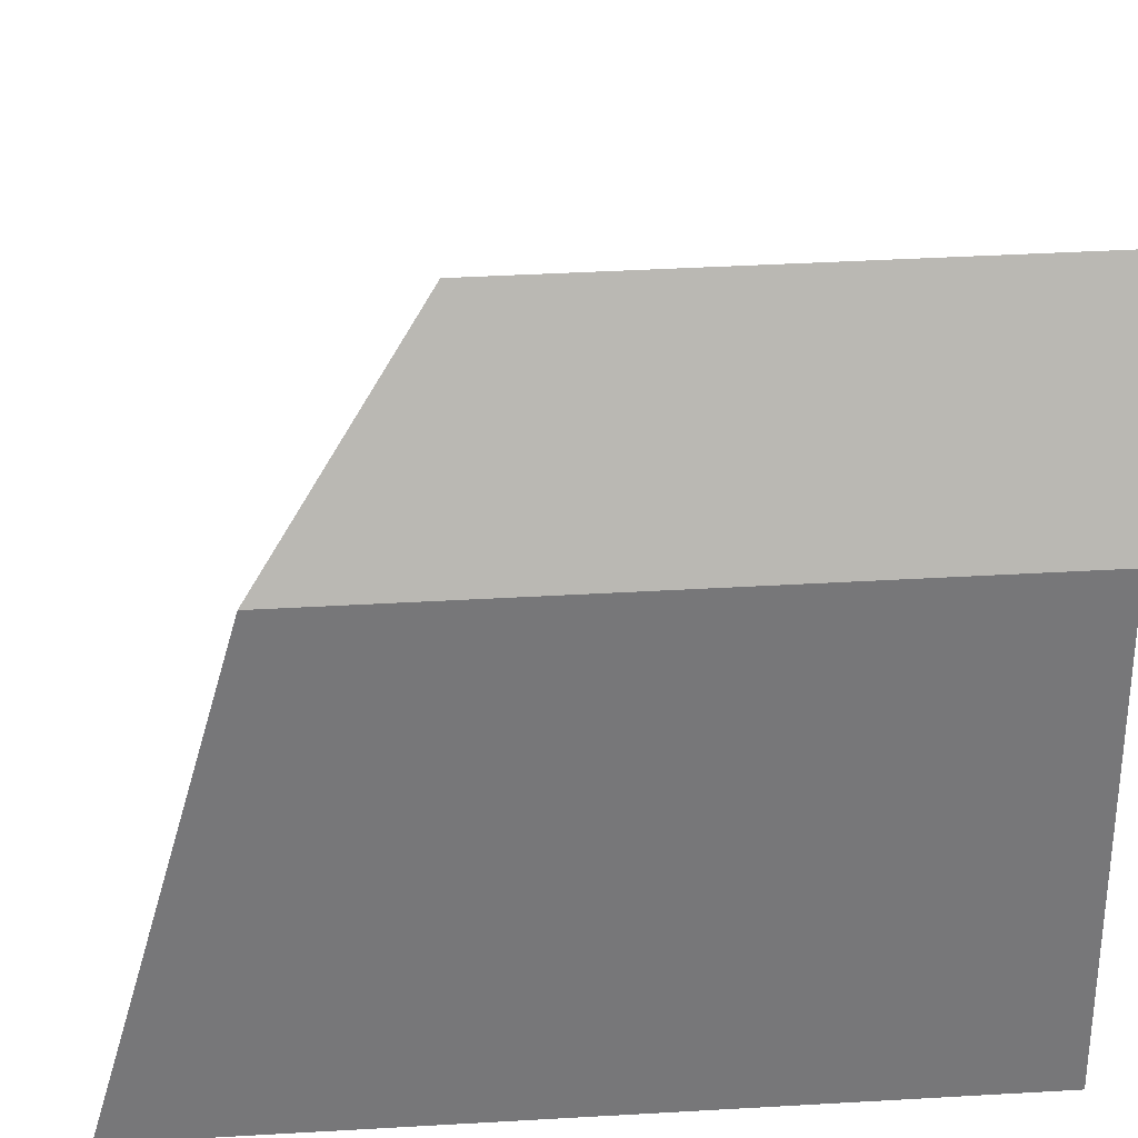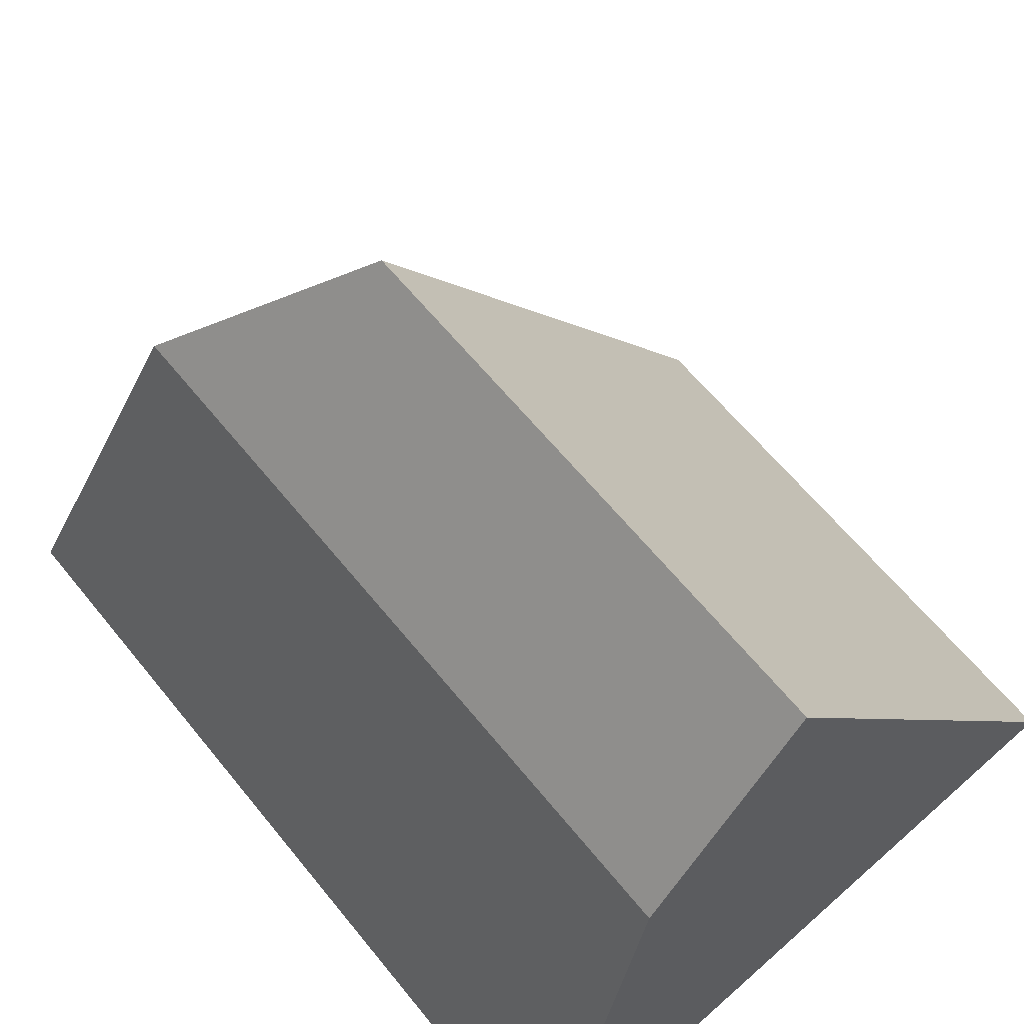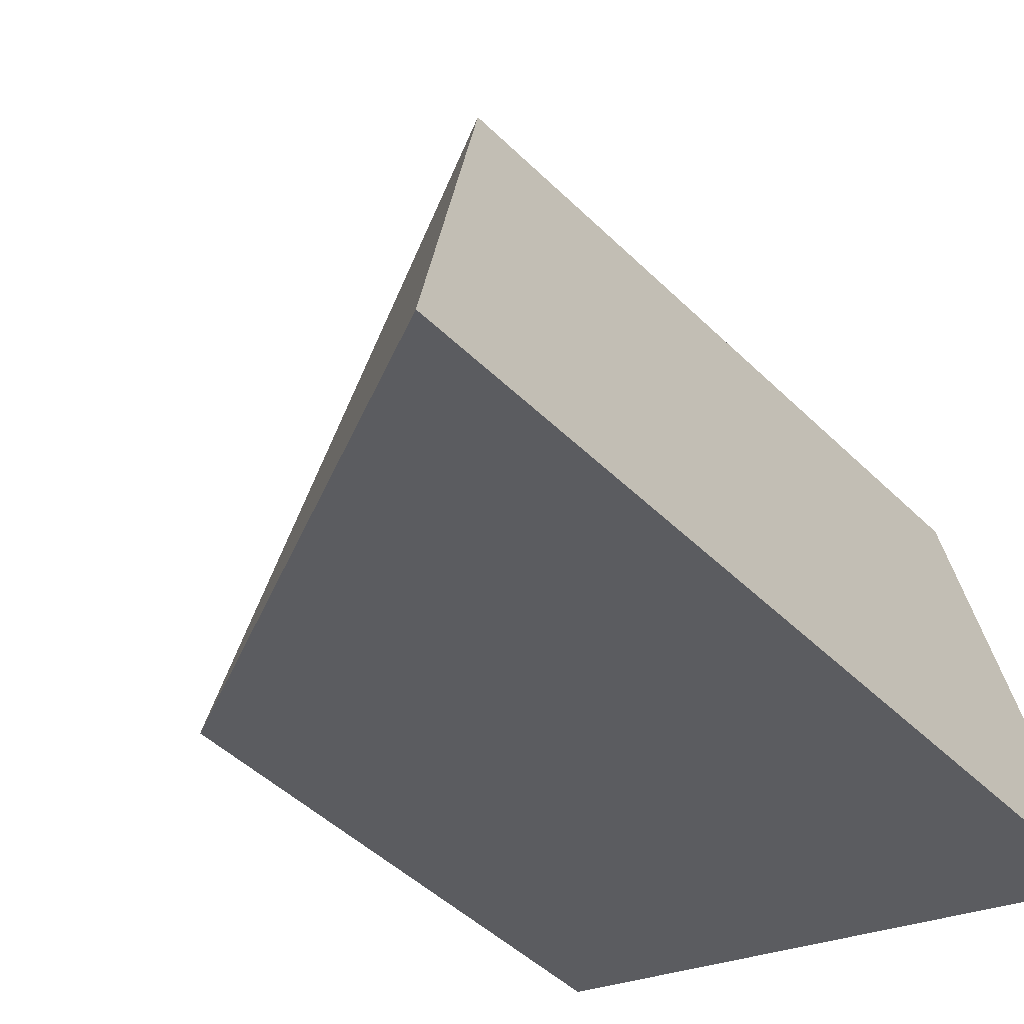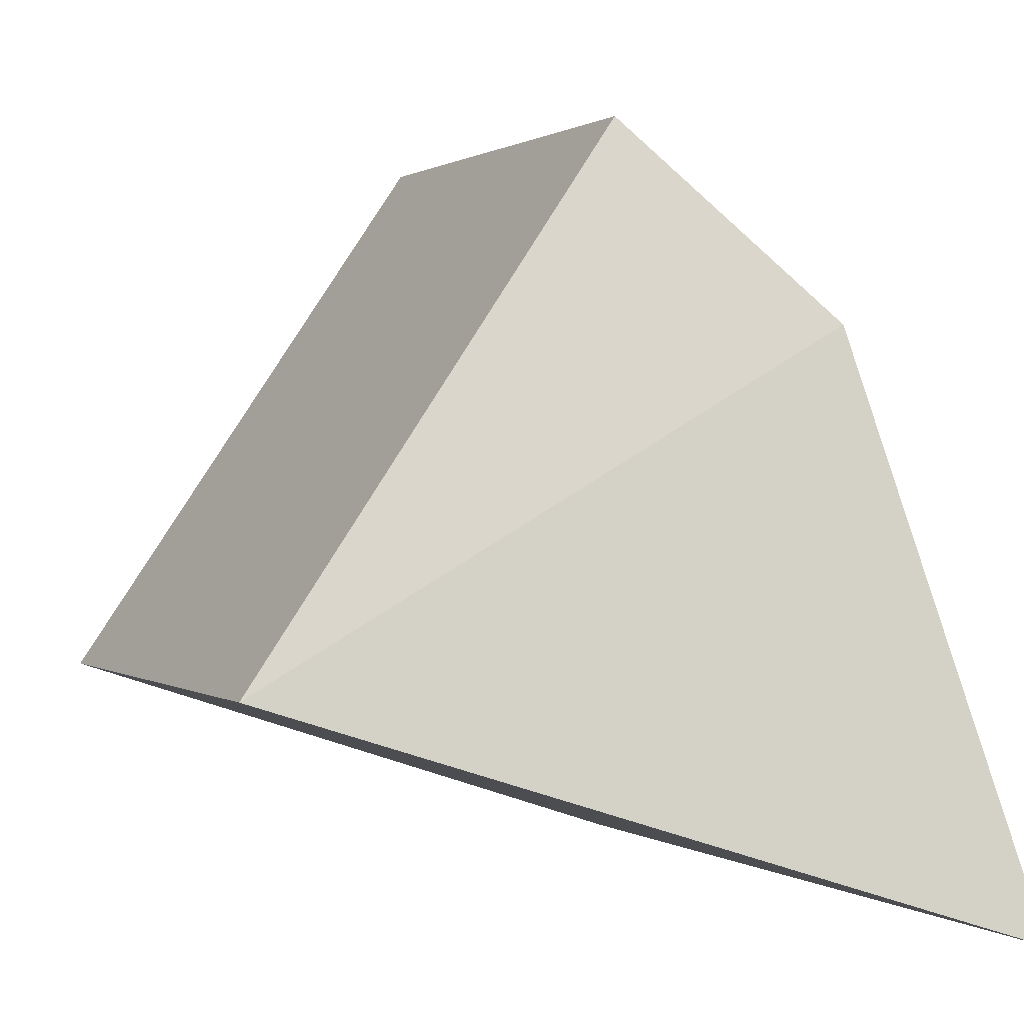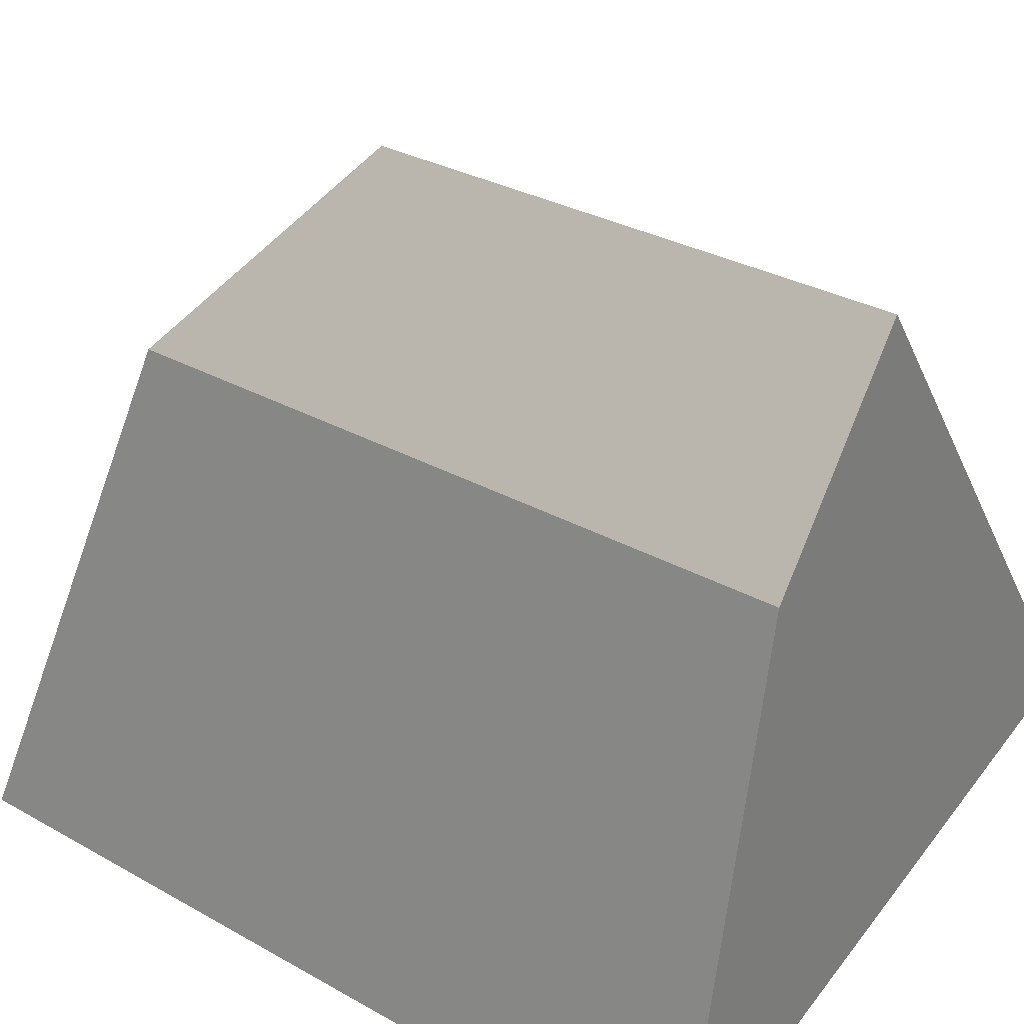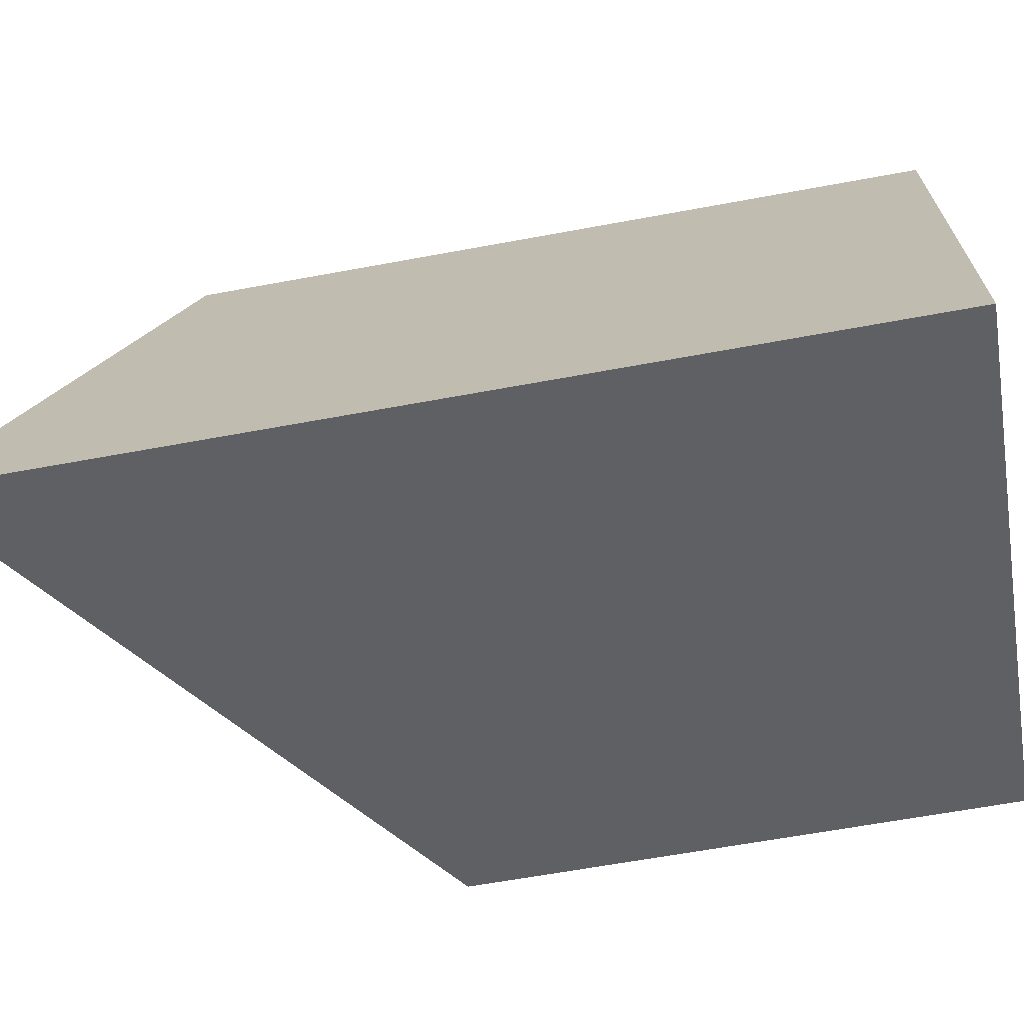
<metadata>
{"format":"obj","ext":"obj","renderer":"f3d","projection":"perspective","resolution":1024,"background":"white","views":[{"elev":43.9,"azim":86.2,"up":"+Z"},{"elev":61.8,"azim":141.3,"up":"+Z"},{"elev":-48.0,"azim":42.7,"up":"+Z"},{"elev":0.7,"azim":-24.2,"up":"+Z"},{"elev":30.7,"azim":129.0,"up":"+Z"},{"elev":-61.3,"azim":100.8,"up":"+Z"}]}
</metadata>
<code>
o world_root
v -237.5 -163.8 325
v -375 -163.8 125
v -182.9 -226.2 250.2
v -144.4 -288.8 48.12
v -144.4 37.5 48.12
v -375 37.5 125
v -182.9 37.5 250.2
v -237.5 37.5 325
v -182.9 35 250.2
v -237.5 35 325
v -375 35 125
v -144.4 35 48.12
f 1/1 2/1 3/1
f 4/1 3/1 2/1
f 5/1 6/1 7/1
f 8/1 7/1 6/1
f 9/1 8/1 10/1
f 6/1 10/1 8/1
f 10/1 6/1 11/1
f 5/1 11/1 6/1
f 11/1 5/1 12/1
f 7/1 12/1 5/1
f 12/1 7/1 9/1
f 8/1 9/1 7/1
f 3/2 4/2 9/2
f 12/2 9/2 4/2
f 3/1 9/1 1/1
f 10/1 1/1 9/1
f 2/2 1/2 11/2
f 10/2 11/2 1/2
f 4/3 2/3 12/3
f 11/3 12/3 2/3

</code>
